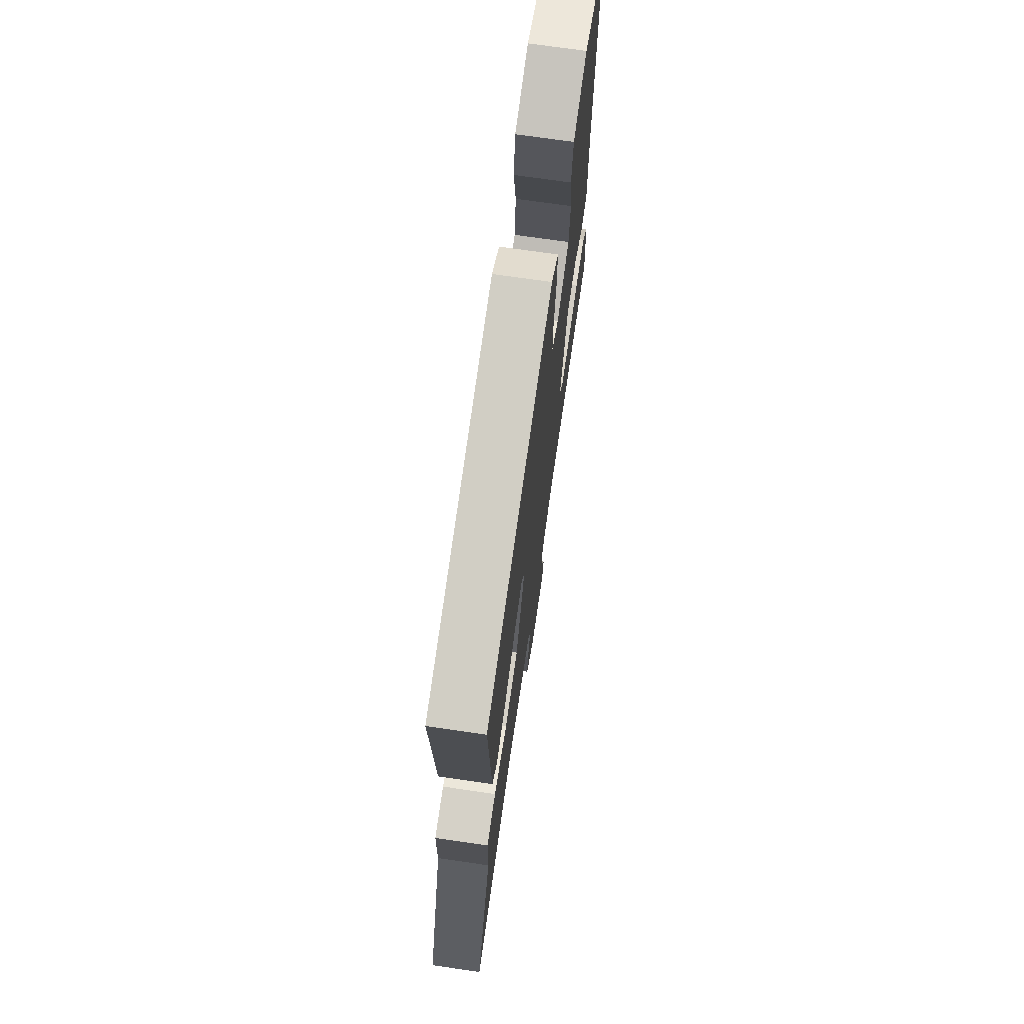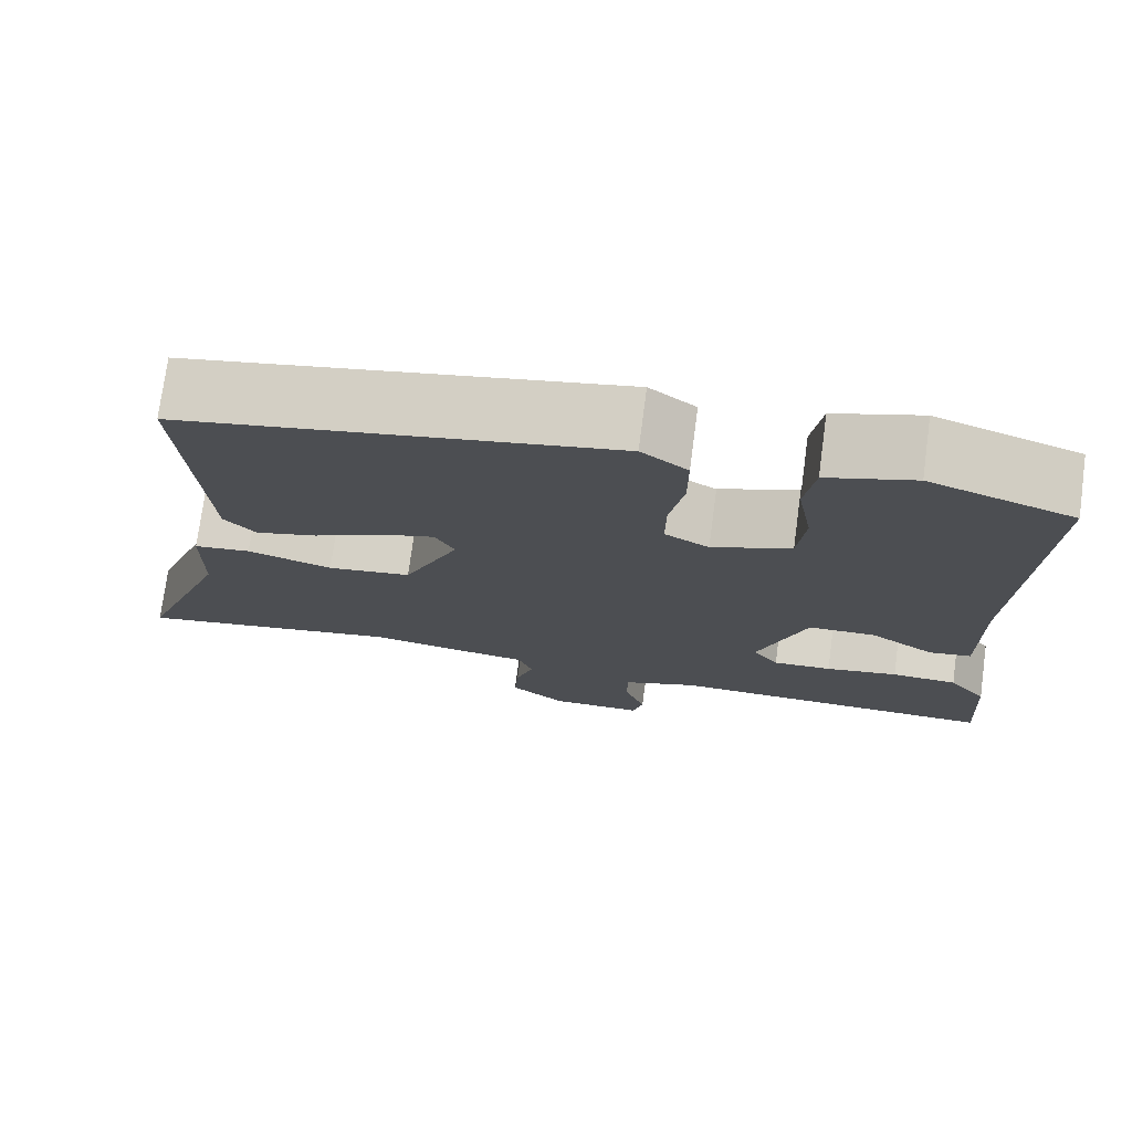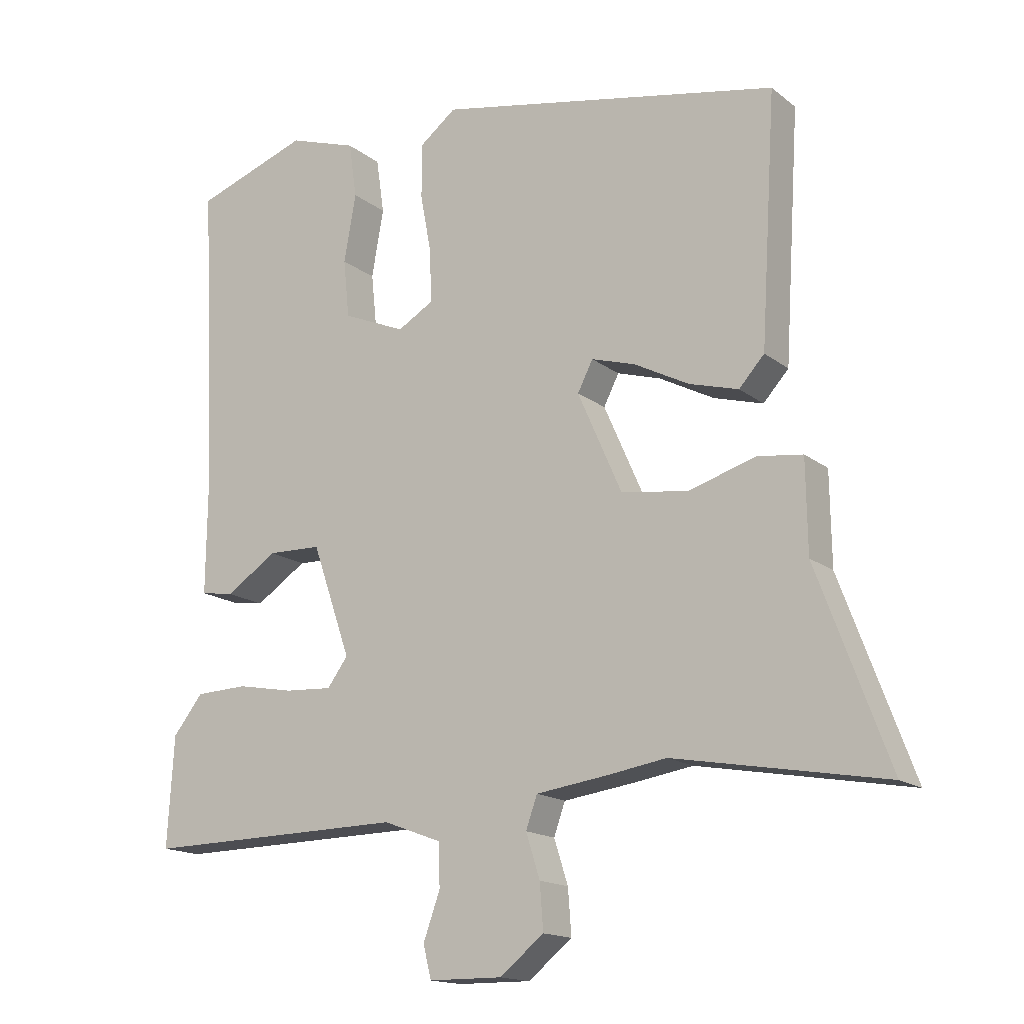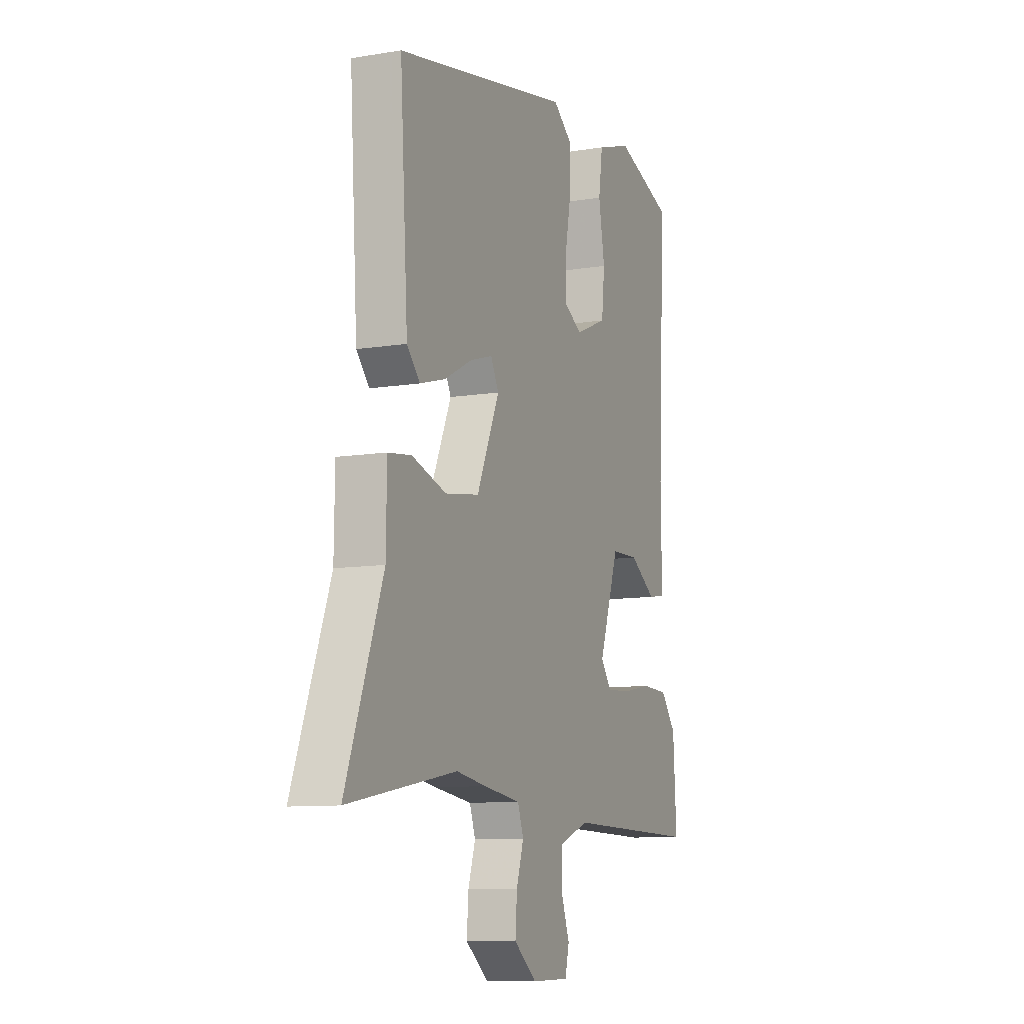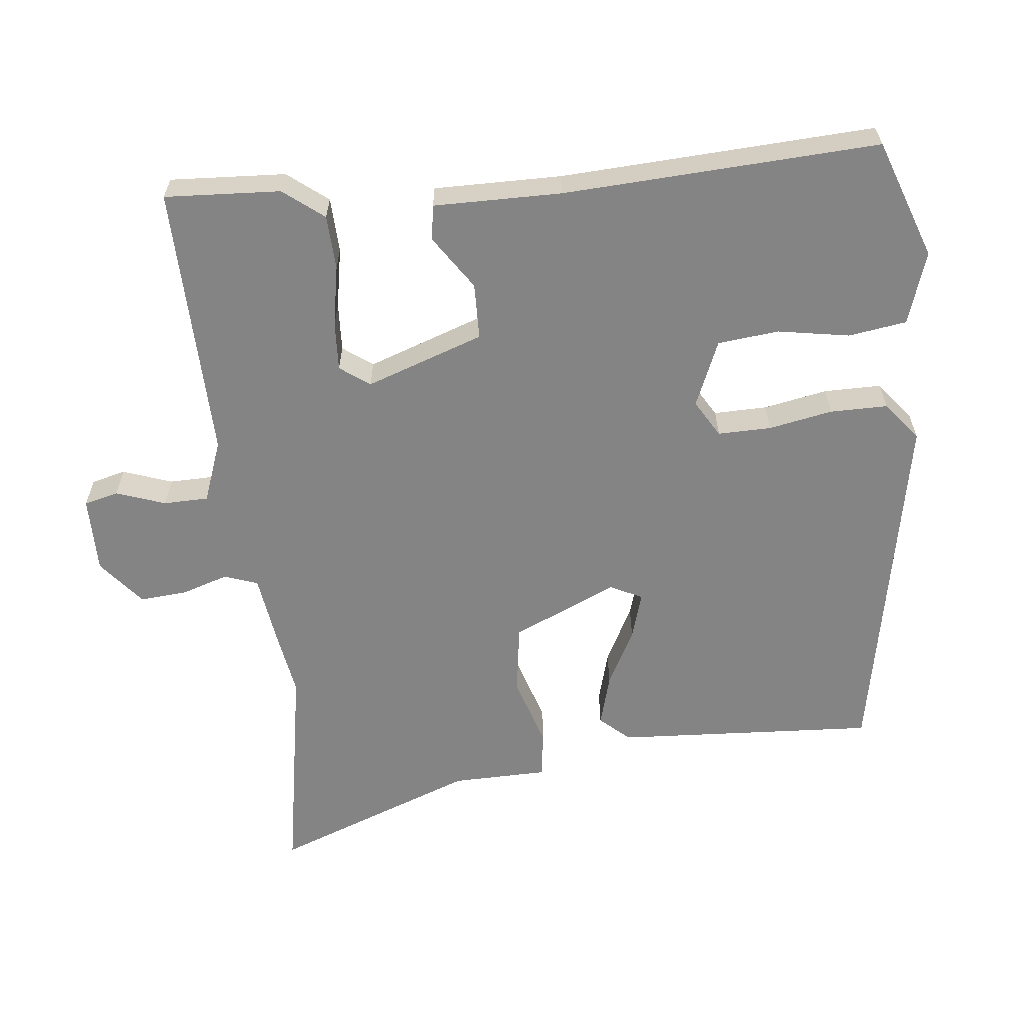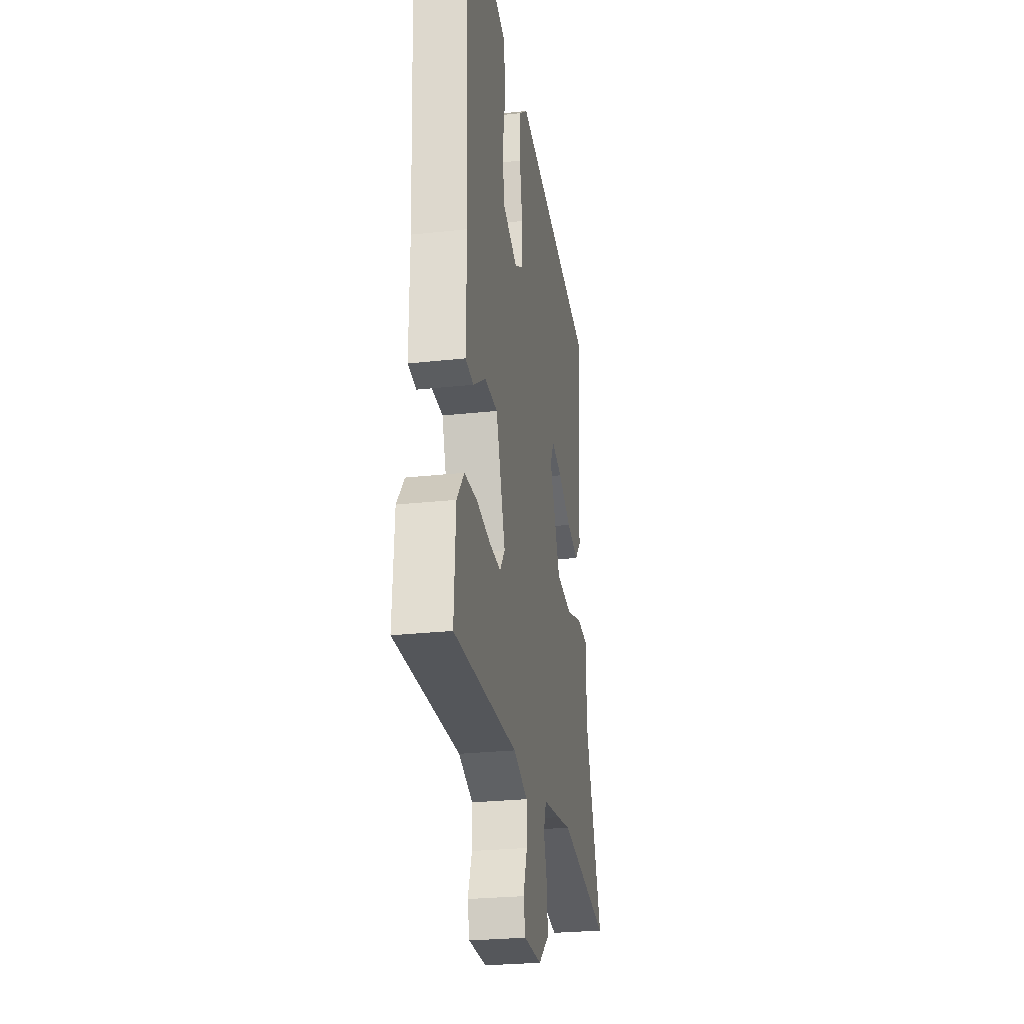
<metadata>
{"format":"obj","ext":"obj","renderer":"f3d","projection":"perspective","resolution":1024,"background":"white","views":[{"elev":71.5,"azim":98.3,"up":"+Z"},{"elev":74.8,"azim":-172.4,"up":"+Z"},{"elev":-15.8,"azim":32.8,"up":"+Z"},{"elev":-9.8,"azim":113.1,"up":"+Z"},{"elev":-61.3,"azim":-83.6,"up":"+Y"},{"elev":-26.3,"azim":-80.1,"up":"+Z"}]}
</metadata>
<code>
v 0.617 0.07 -0.521
v 0.3 0.07 -0.464
v 0.213 0.07 -0.478
v 0.104 0.07 -0.493
v 0.087 0.07 -0.541
v 0.108 0.07 -0.607
v 0.113 0.07 -0.675
v 0.047 0.07 -0.728
v -0.063 0.07 -0.727
v -0.075 0.07 -0.678
v -0.05 0.07 -0.608
v -0.051 0.07 -0.544
v -0.139 0.07 -0.511
v -0.532 0.07 -0.518
v -0.522 0.07 -0.353
v -0.477 0.07 -0.296
v -0.399 0.07 -0.293
v -0.313 0.07 -0.309
v -0.243 0.07 -0.313
v -0.212 0.07 -0.271
v -0.27 0.07 -0.103
v -0.35 0.07 -0.101
v -0.427 0.07 -0.152
v -0.477 0.07 -0.144
v -0.475 0.07 0.038
v -0.497 0.07 0.487
v -0.327 0.07 0.547
v -0.224 0.07 0.513
v -0.212 0.07 0.43
v -0.23 0.07 0.328
v -0.221 0.07 0.241
v -0.127 0.07 0.201
v -0.074 0.07 0.232
v -0.075 0.07 0.308
v -0.092 0.07 0.399
v -0.092 0.07 0.481
v -0.037 0.07 0.524
v 0.478 0.07 0.424
v 0.455 0.07 0.052
v 0.417 0.07 0.01
v 0.343 0.07 0.031
v 0.261 0.07 0.074
v 0.195 0.07 0.094
v 0.172 0.07 0.049
v 0.238 0.07 -0.101
v 0.338 0.07 -0.116
v 0.439 0.07 -0.085
v 0.507 0.07 -0.094
v 0.509 0.07 -0.231
v 0.617 0 -0.521
v 0.3 0 -0.464
v 0.213 0 -0.478
v 0.104 0 -0.493
v 0.087 0 -0.541
v 0.108 0 -0.607
v 0.113 0 -0.675
v 0.047 0 -0.728
v -0.063 0 -0.727
v -0.075 0 -0.678
v -0.05 0 -0.608
v -0.051 0 -0.544
v -0.139 0 -0.511
v -0.532 0 -0.518
v -0.522 0 -0.353
v -0.477 0 -0.296
v -0.399 0 -0.293
v -0.313 0 -0.309
v -0.243 0 -0.313
v -0.212 0 -0.271
v -0.27 0 -0.103
v -0.35 0 -0.101
v -0.427 0 -0.152
v -0.477 0 -0.144
v -0.475 0 0.038
v -0.497 0 0.487
v -0.327 0 0.547
v -0.224 0 0.513
v -0.212 0 0.43
v -0.23 0 0.328
v -0.221 0 0.241
v -0.127 0 0.201
v -0.074 0 0.232
v -0.075 0 0.308
v -0.092 0 0.399
v -0.092 0 0.481
v -0.037 0 0.524
v 0.478 0 0.424
v 0.455 0 0.052
v 0.417 0 0.01
v 0.343 0 0.031
v 0.261 0 0.074
v 0.195 0 0.094
v 0.172 0 0.049
v 0.238 0 -0.101
v 0.338 0 -0.116
v 0.439 0 -0.085
v 0.507 0 -0.094
v 0.509 0 -0.231
f 46 47 48 49
f 45 46 49 1
f 39 40 41 42
f 39 42 43
f 38 39 43
f 37 38 43
f 34 35 36 37
f 33 34 37 43
f 32 33 43 44
f 27 28 29 30
f 25 26 27 30
f 25 30 31
f 22 23 24 25
f 21 22 25 31
f 20 21 31 32
f 15 16 17 18
f 13 14 15 18
f 12 13 18 19
f 8 9 10 11
f 8 11 12
f 5 6 7 8
f 5 8 12
f 4 5 12 19
f 2 3 4 19
f 45 1 2 19
f 20 32 44 45
f 19 20 45
f 98 97 96 95
f 50 98 95 94
f 91 90 89 88
f 92 91 88
f 92 88 87
f 92 87 86
f 86 85 84 83
f 92 86 83 82
f 93 92 82 81
f 79 78 77 76
f 79 76 75 74
f 80 79 74
f 74 73 72 71
f 80 74 71 70
f 81 80 70 69
f 67 66 65 64
f 67 64 63 62
f 68 67 62 61
f 60 59 58 57
f 61 60 57
f 57 56 55 54
f 61 57 54
f 68 61 54 53
f 68 53 52 51
f 68 51 50 94
f 94 93 81 69
f 94 69 68
f 1 50 51 2
f 2 51 52 3
f 3 52 53 4
f 4 53 54 5
f 5 54 55 6
f 6 55 56 7
f 7 56 57 8
f 8 57 58 9
f 9 58 59 10
f 10 59 60 11
f 11 60 61 12
f 12 61 62 13
f 13 62 63 14
f 14 63 64 15
f 15 64 65 16
f 16 65 66 17
f 17 66 67 18
f 18 67 68 19
f 19 68 69 20
f 20 69 70 21
f 21 70 71 22
f 22 71 72 23
f 23 72 73 24
f 24 73 74 25
f 25 74 75 26
f 26 75 76 27
f 27 76 77 28
f 28 77 78 29
f 29 78 79 30
f 30 79 80 31
f 31 80 81 32
f 32 81 82 33
f 33 82 83 34
f 34 83 84 35
f 35 84 85 36
f 36 85 86 37
f 37 86 87 38
f 38 87 88 39
f 39 88 89 40
f 40 89 90 41
f 41 90 91 42
f 42 91 92 43
f 43 92 93 44
f 44 93 94 45
f 45 94 95 46
f 46 95 96 47
f 47 96 97 48
f 48 97 98 49
f 49 98 50 1

</code>
